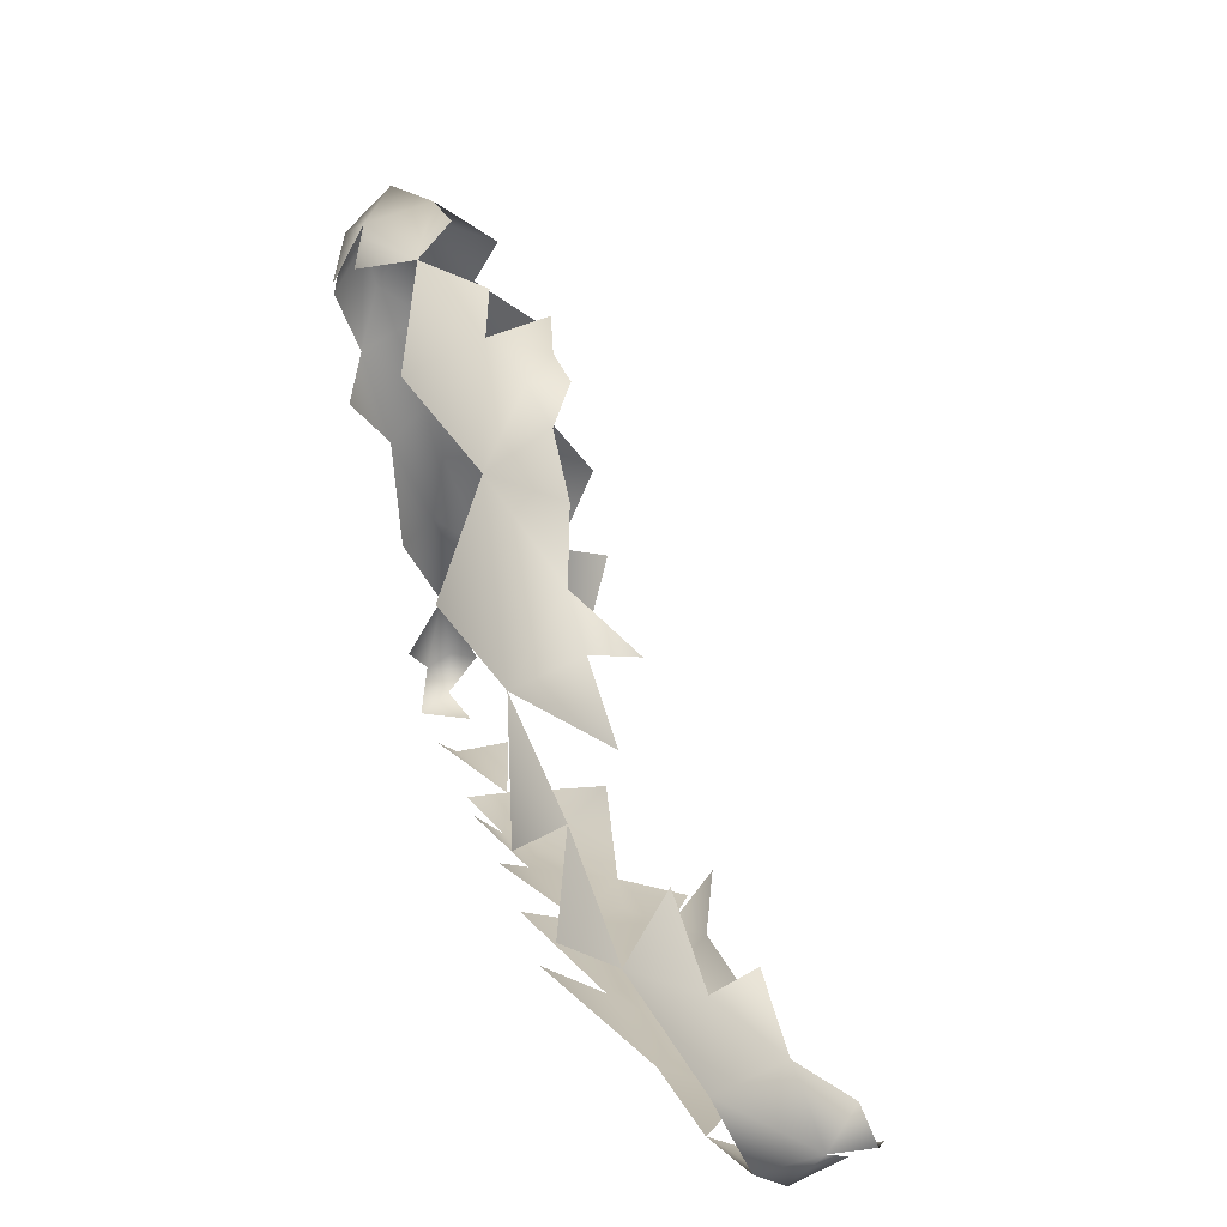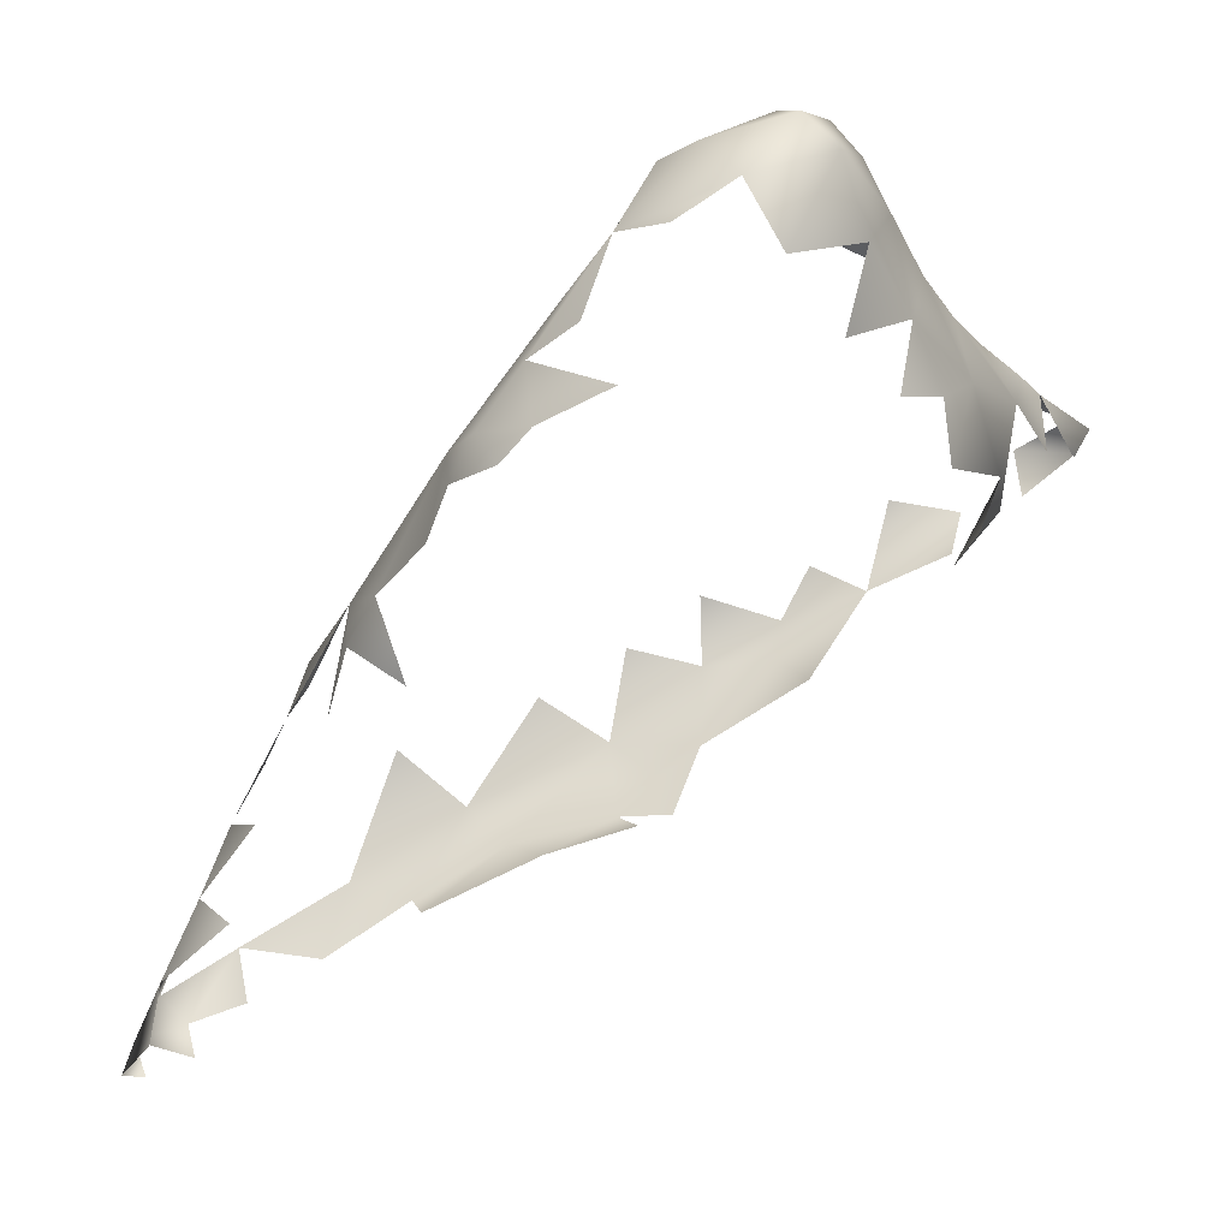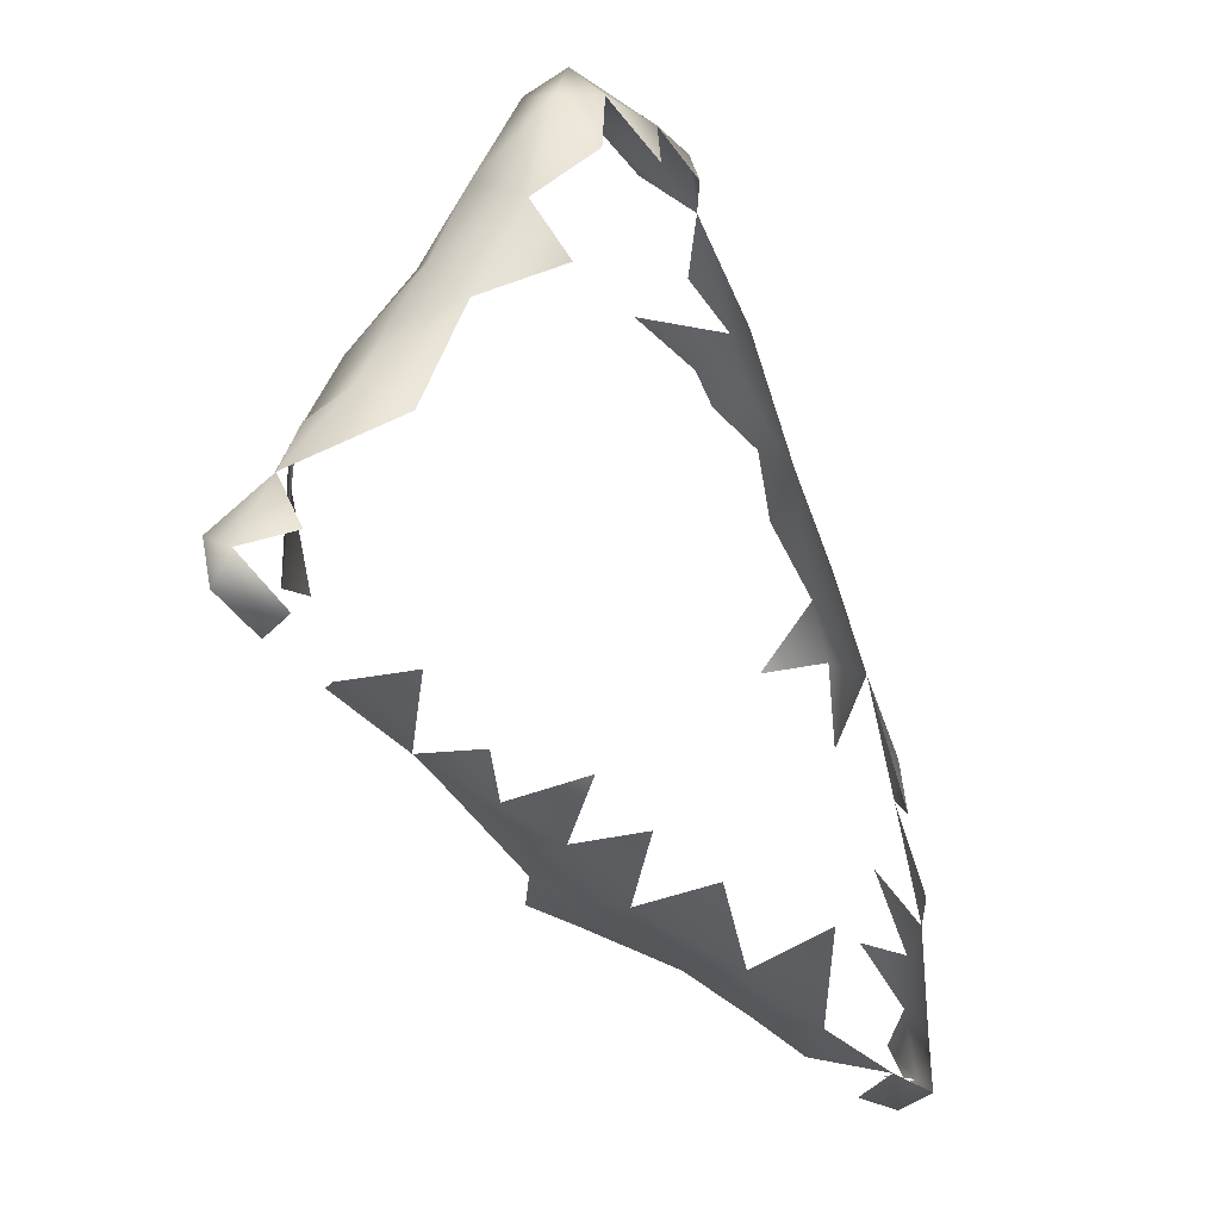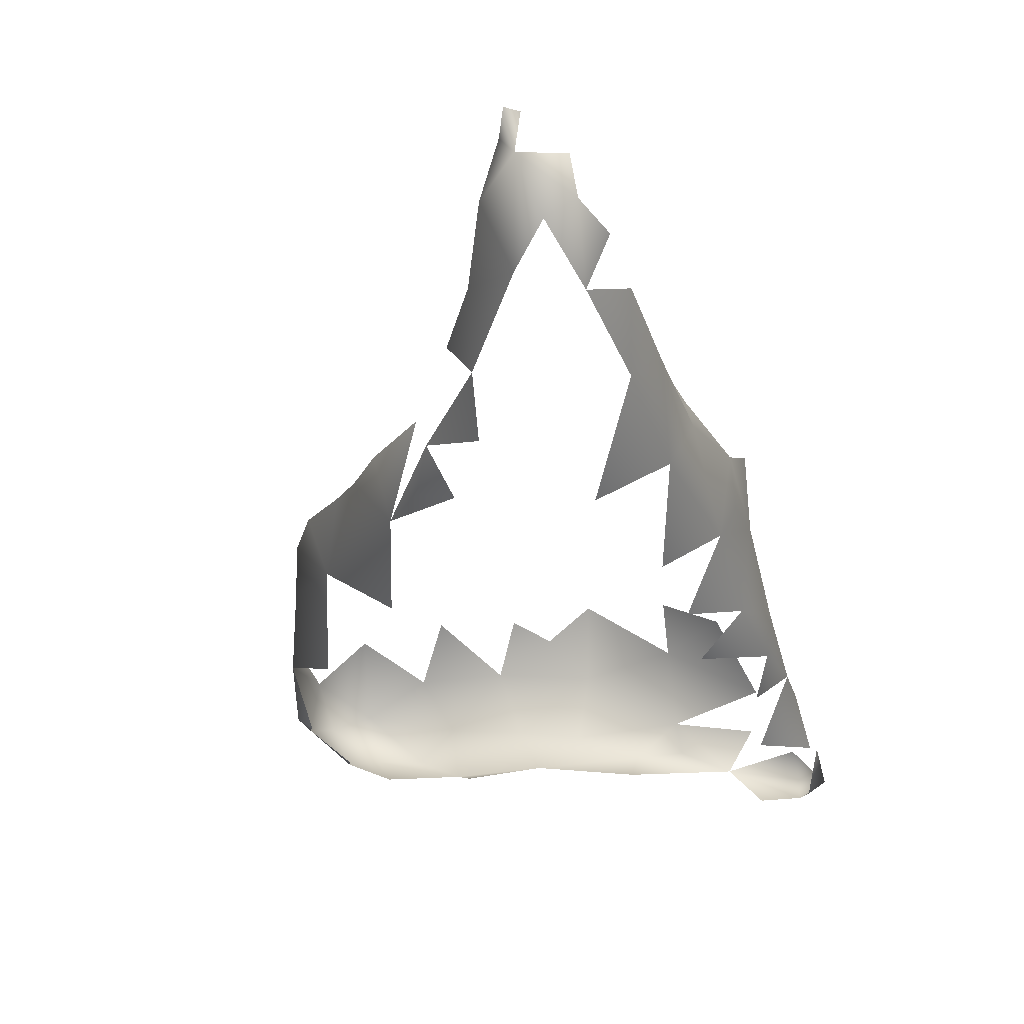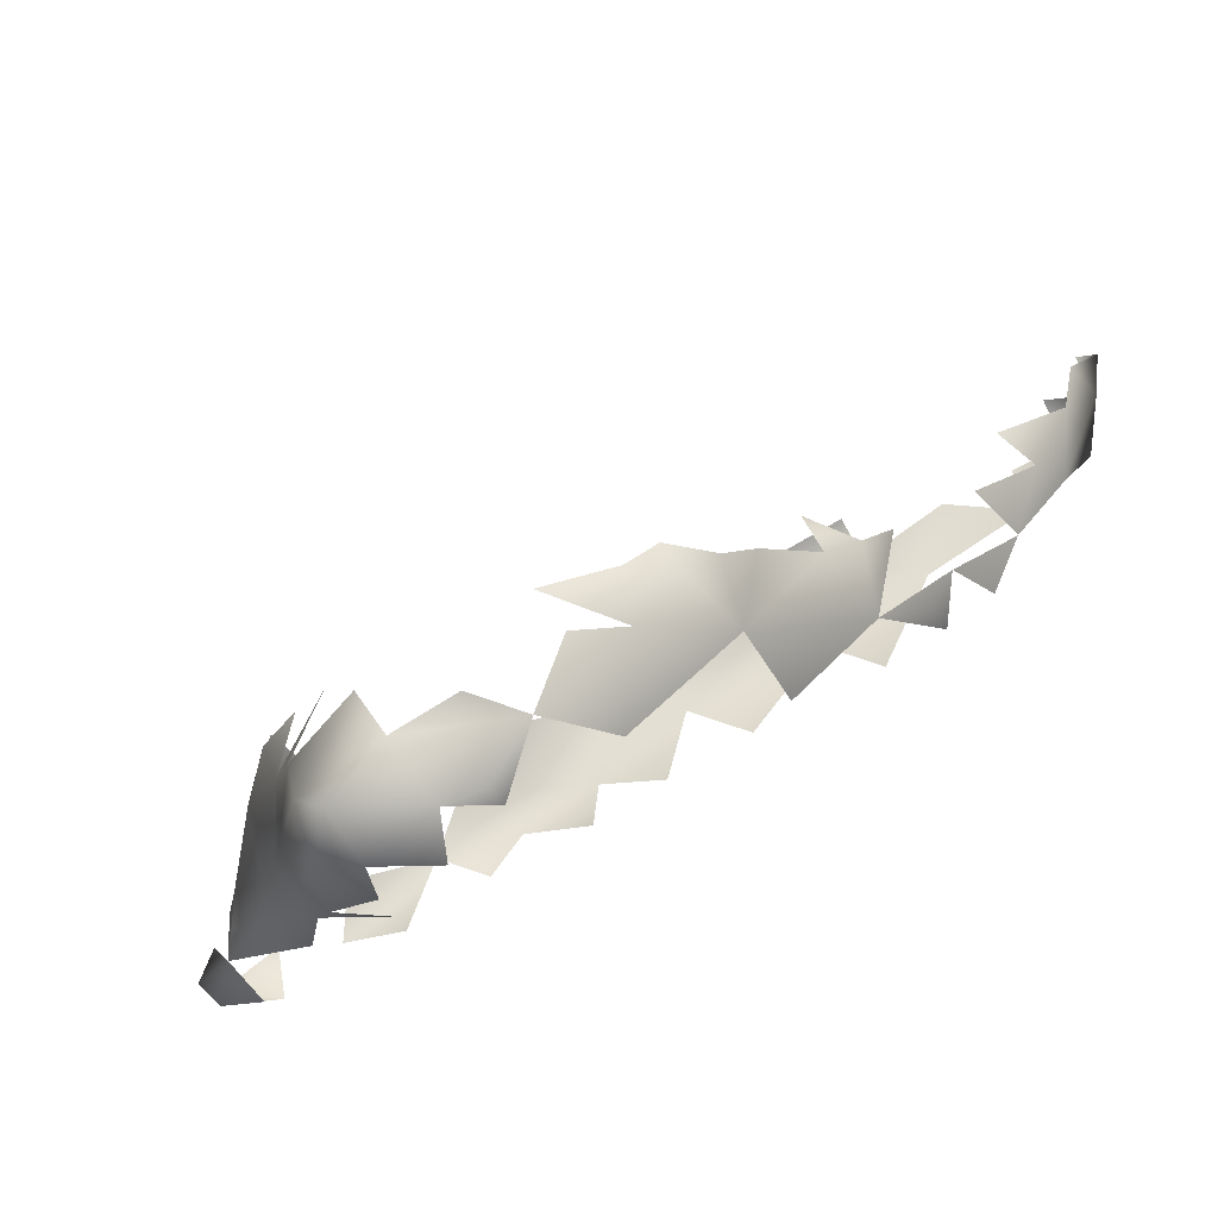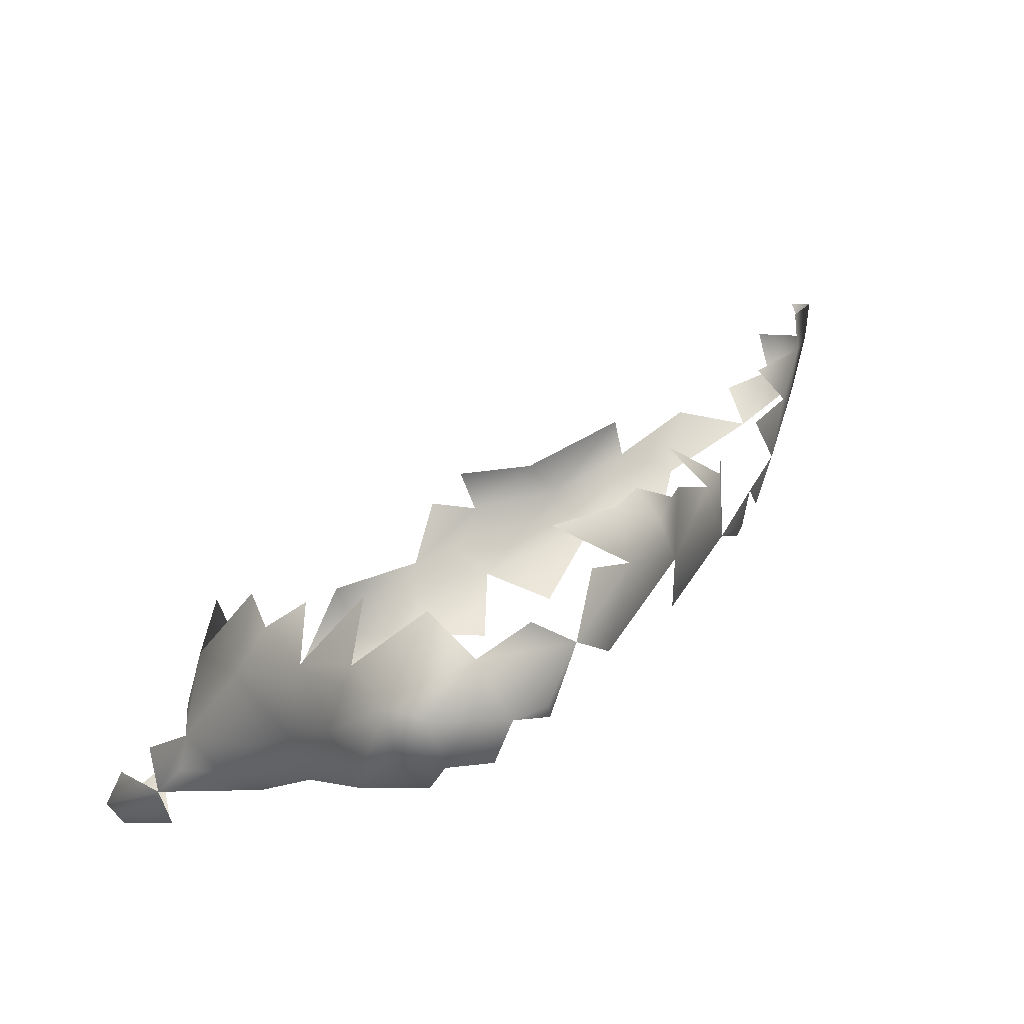
<metadata>
{"format":"obj","ext":"obj","renderer":"f3d","projection":"perspective","resolution":1024,"background":"white","views":[{"elev":6.1,"azim":107.2,"up":"+Z"},{"elev":57.7,"azim":-174.7,"up":"+Z"},{"elev":-19.4,"azim":-19.4,"up":"+Z"},{"elev":-1.6,"azim":128.8,"up":"+Y"},{"elev":-16.2,"azim":14.5,"up":"+Y"},{"elev":-9.5,"azim":-7.9,"up":"+Y"}]}
</metadata>
<code>
v -0.186 2.038 0.2254
v -0.156 2.068 0.2555
v -0.1988 2.072 0.2423
v -0.2809 1.989 0.2508
v -0.2273 2.02 0.2295
v -0.1642 2.023 0.2374
v -0.1811 1.993 0.2762
v -0.2161 1.981 0.2416
v -0.1531 2.098 0.2629
v -0.2439 2.042 0.2555
v -0.3742 1.871 0.2833
v -0.2114 2.075 0.2764
v -0.3201 1.843 0.3119
v -0.1729 2.082 0.2827
v -0.4097 1.9 0.2866
v -0.1706 2.098 0.262
v -0.3416 1.943 0.267
v -0.2925 1.929 0.2594
v -0.234 1.91 0.2967
v -0.1766 2.042 0.3029
v -0.4209 1.795 0.3233
v -0.4877 1.881 0.3056
v -0.4374 1.921 0.3124
v -0.3536 1.968 0.298
v -0.2565 1.861 0.3323
v -0.4764 1.819 0.3072
v -0.5966 1.722 0.3416
v -0.5287 1.882 0.3187
v -0.5055 1.906 0.3422
v -0.2881 1.83 0.3502
v -0.1986 1.987 0.3311
v -0.5403 1.76 0.3294
v -0.5444 1.826 0.324
v -0.5053 1.842 0.3118
v -0.2132 1.93 0.3395
v -0.2058 2.055 0.3157
v -0.6587 1.703 0.3613
v -0.5585 1.866 0.3523
v -0.4086 1.936 0.3582
v -0.3711 1.784 0.3606
v -0.3443 1.976 0.3428
v -0.319 1.81 0.3543
v -0.2739 2.016 0.3178
v -0.4832 1.758 0.3429
v -0.2314 1.883 0.3483
v -0.598 1.757 0.3397
v -0.648 1.662 0.3686
v -0.2257 2.011 0.3437
v -0.5743 1.86 0.408
v -0.7194 1.612 0.3981
v -0.7187 1.683 0.3907
v -0.4991 1.903 0.3948
v -0.5351 1.721 0.3654
v -0.2392 1.953 0.3851
v -0.6198 1.794 0.3772
v -0.7689 1.633 0.3998
v -0.3538 1.958 0.3725
v -0.7252 1.638 0.38
v -0.6699 1.642 0.3954
v -0.6149 1.686 0.3641
v -0.4479 1.745 0.3836
v -0.4309 1.914 0.4083
v -0.7612 1.594 0.4036
v -0.8069 1.6 0.4148
v -0.606 1.673 0.4183
v -0.2616 1.845 0.3964
v -0.263 1.983 0.3769
v -0.393 1.919 0.4302
v -0.6923 1.734 0.4093
v -0.6671 1.779 0.4307
v -0.6963 1.608 0.4673
v -0.5266 1.88 0.437
v -0.5732 1.687 0.4065
v -0.6332 1.822 0.4362
v -0.2535 1.883 0.4169
v -0.7783 1.645 0.4753
v -0.8126 1.601 0.4464
v -0.8013 1.627 0.4457
v -0.3956 1.747 0.4384
v -0.7583 1.585 0.4516
v -0.3133 1.793 0.4251
v -0.3419 1.933 0.4227
v -0.4595 1.724 0.4352
v -0.7985 1.585 0.4359
v -0.4596 1.888 0.4625
v -0.303 1.962 0.394
v -0.2661 1.848 0.4373
v -0.4365 1.882 0.5148
v -0.7306 1.597 0.4938
v -0.4058 1.9 0.4894
v -0.622 1.65 0.4862
v -0.7478 1.683 0.4506
v -0.3652 1.75 0.4856
v -0.3469 1.903 0.5083
v -0.5895 1.672 0.4509
v -0.7145 1.747 0.4708
v -0.3148 1.79 0.488
v -0.2968 1.83 0.4904
v -0.5977 1.667 0.4825
v -0.5162 1.7 0.4423
v -0.68 1.797 0.4915
v -0.6245 1.663 0.4043
v -0.4554 1.715 0.4732
v -0.5475 1.863 0.4915
v -0.4076 1.73 0.4916
v -0.7701 1.608 0.4943
v -0.739 1.717 0.5411
v -0.4698 1.862 0.582
v -0.2892 1.905 0.4576
v -0.6194 1.832 0.5047
v -0.5634 1.84 0.5649
v -0.4001 1.723 0.5392
v -0.6878 1.608 0.5446
v -0.7265 1.761 0.5378
v -0.3036 1.88 0.514
v -0.5637 1.674 0.5007
v -0.628 1.629 0.5405
v -0.5687 1.66 0.5429
v -0.3525 1.882 0.5618
v -0.4853 1.693 0.5256
v -0.752 1.624 0.5347
v -0.6716 1.804 0.5534
v -0.7207 1.62 0.5634
v -0.749 1.651 0.539
v -0.449 1.697 0.5686
v -0.4251 1.868 0.5793
v -0.7047 1.787 0.5535
v -0.3507 1.762 0.5371
v -0.6332 1.795 0.6073
v -0.3231 1.861 0.5528
v -0.5485 1.656 0.5798
v -0.6539 1.612 0.626
v -0.6051 1.622 0.5943
v -0.4919 1.67 0.6078
v -0.4143 1.714 0.6053
v -0.3587 1.851 0.6043
v -0.563 1.818 0.6102
v -0.6974 1.638 0.6133
v -0.7003 1.758 0.6042
v -0.7117 1.693 0.6129
v -0.5454 1.632 0.6365
v -0.5236 1.819 0.645
v -0.4615 1.679 0.6444
v -0.4003 1.878 0.5805
v -0.399 1.853 0.6425
v -0.3656 1.79 0.6214
v -0.637 1.764 0.6632
v -0.5965 1.786 0.6628
v -0.4077 1.836 0.6799
v -0.5448 1.613 0.6918
v -0.4306 1.708 0.6818
v -0.6205 1.603 0.695
v -0.6721 1.642 0.6613
v -0.4923 1.653 0.6673
v -0.3894 1.812 0.6789
v -0.374 1.835 0.651
v -0.6654 1.695 0.6809
v -0.6903 1.727 0.6419
v -0.6242 1.614 0.7433
v -0.5238 1.81 0.6878
v -0.6459 1.642 0.7221
v -0.4756 1.657 0.7156
v -0.6608 1.745 0.6611
v -0.4279 1.817 0.6976
v -0.5905 1.605 0.6569
v -0.4508 1.838 0.6628
v -0.4804 1.798 0.7222
v -0.6317 1.688 0.7469
v -0.4187 1.773 0.708
v -0.5729 1.601 0.7373
v -0.5267 1.619 0.7437
v -0.5553 1.779 0.7326
v -0.4534 1.764 0.7403
v -0.519 1.647 0.7862
v -0.4922 1.658 0.7756
v -0.4874 1.652 0.7541
v -0.621 1.743 0.716
v -0.5794 1.725 0.7743
v -0.506 1.717 0.7871
v -0.5048 1.752 0.7666
v -0.4686 1.706 0.76
v -0.5478 1.688 0.8025
v -0.6007 1.613 0.7759
v -0.6088 1.654 0.7945
v -0.5666 1.613 0.7814
v -0.5814 1.643 0.8154
f 4 18 17
f 18 4 8
f 11 15 17
f 18 13 11
f 18 11 17
f 28 22 33
f 34 33 22
f 96 107 114
f 7 6 2
f 16 9 2
f 33 34 26
f 34 22 26
f 124 76 106
f 66 87 98
f 156 146 136
f 26 11 21
f 77 64 84
f 64 63 84
f 78 64 77
f 185 174 186
f 182 184 186
f 186 174 182
f 124 121 123
f 132 123 113
f 132 138 123
f 138 124 123
f 164 169 155
f 149 164 155
f 6 8 1
f 2 1 3
f 6 1 2
f 48 31 20
f 161 157 153
f 158 157 163
f 22 15 26
f 15 11 26
f 15 22 23
f 23 22 29
f 23 24 15
f 24 17 15
f 31 35 7
f 32 27 46
f 33 26 32
f 45 35 75
f 54 35 31
f 185 183 170
f 183 152 170
f 161 159 184
f 184 159 183
f 159 152 183
f 77 84 106
f 106 84 80
f 106 78 77
f 123 121 106
f 106 113 123
f 121 124 106
f 153 152 161
f 161 152 159
f 184 178 168
f 184 182 178
f 174 175 181
f 182 174 181
f 179 182 181
f 87 75 98
f 98 115 130
f 130 115 94
f 153 138 132
f 132 165 152
f 153 132 152
f 26 44 32
f 60 37 27
f 46 27 37
f 53 27 32
f 33 46 55
f 32 46 33
f 63 64 56
f 124 107 92
f 96 92 107
f 37 59 58
f 37 58 51
f 55 46 37
f 87 66 75
f 151 146 169
f 155 169 146
f 146 156 155
f 149 155 156
f 184 183 186
f 183 185 186
f 1 8 5
f 14 2 9
f 138 140 124
f 107 124 140
f 140 139 107
f 161 168 157
f 177 157 168
f 140 138 153
f 140 153 157
f 139 140 158
f 158 140 157
f 181 151 169
f 169 173 181
f 167 169 164
f 174 185 171
f 175 174 176
f 168 161 184
f 175 176 181
f 20 7 2
f 20 31 7
f 20 2 14
f 115 98 109
f 128 98 146
f 146 130 136
f 146 98 130

</code>
